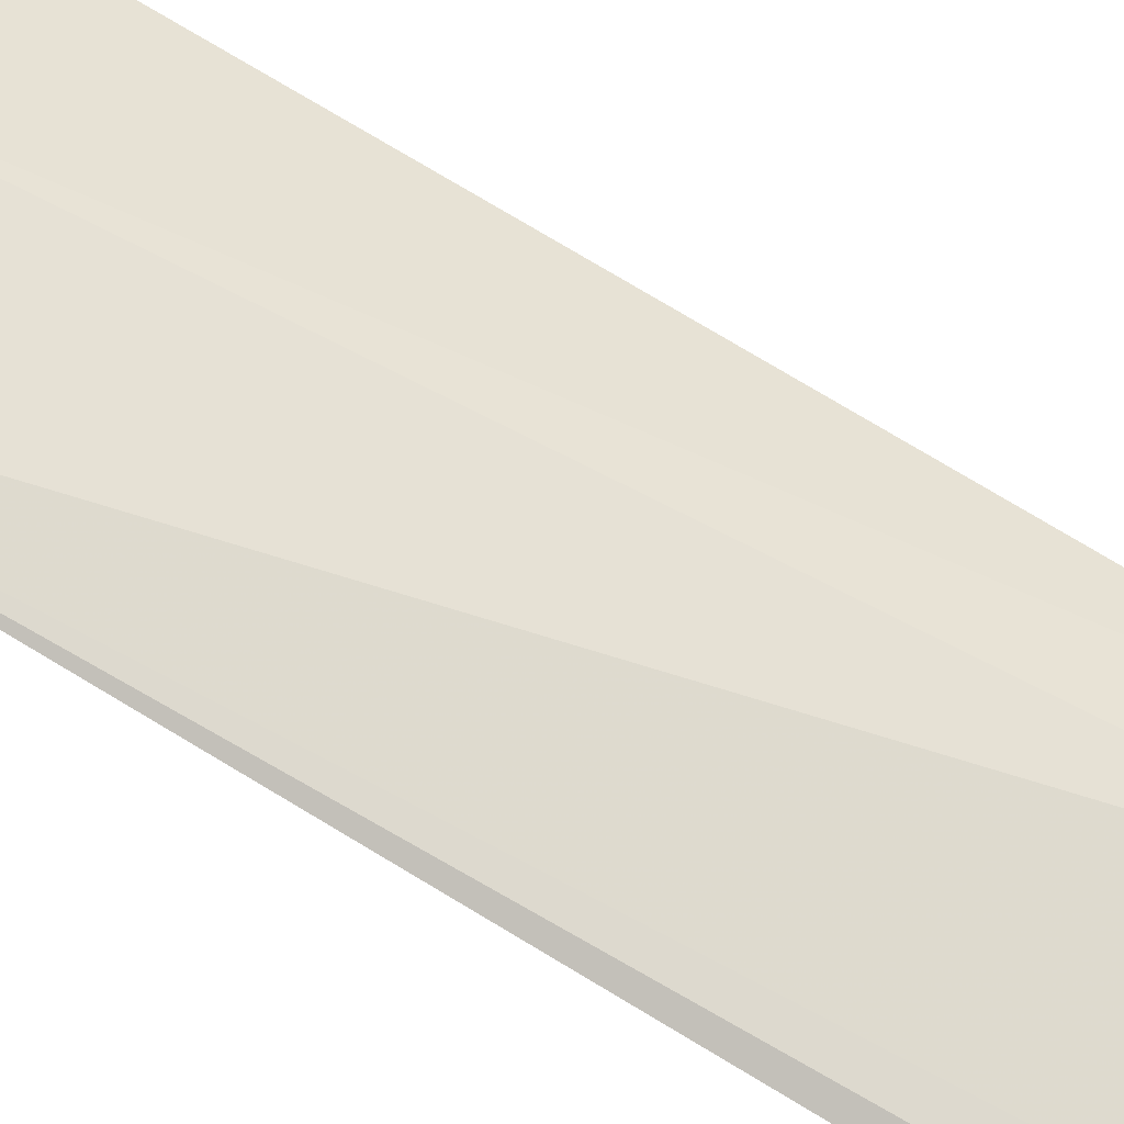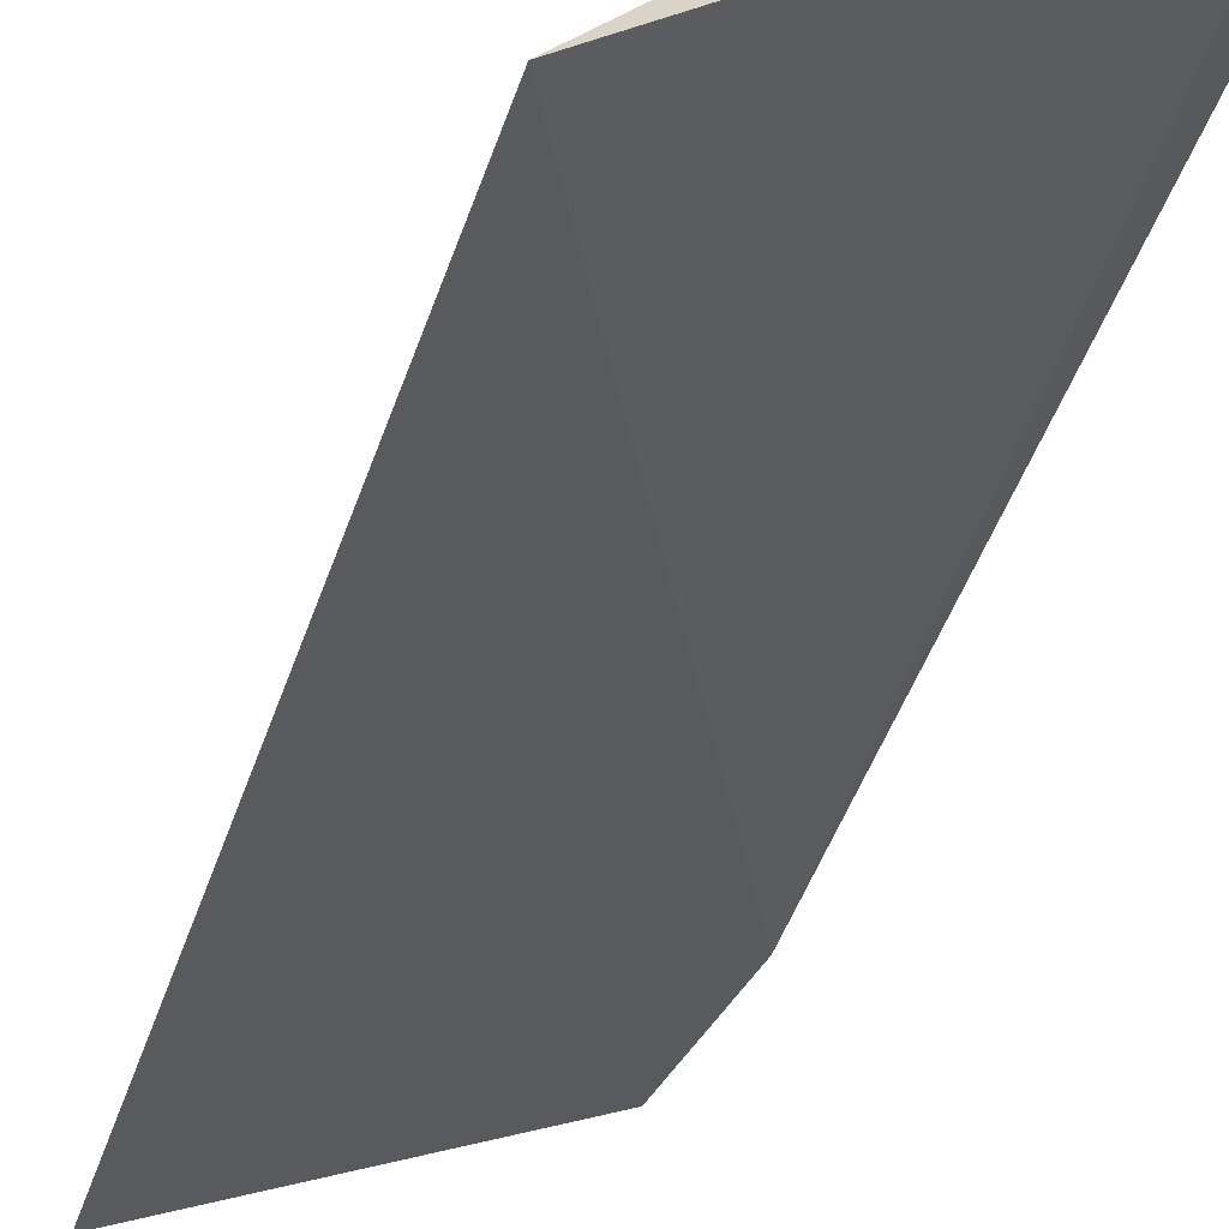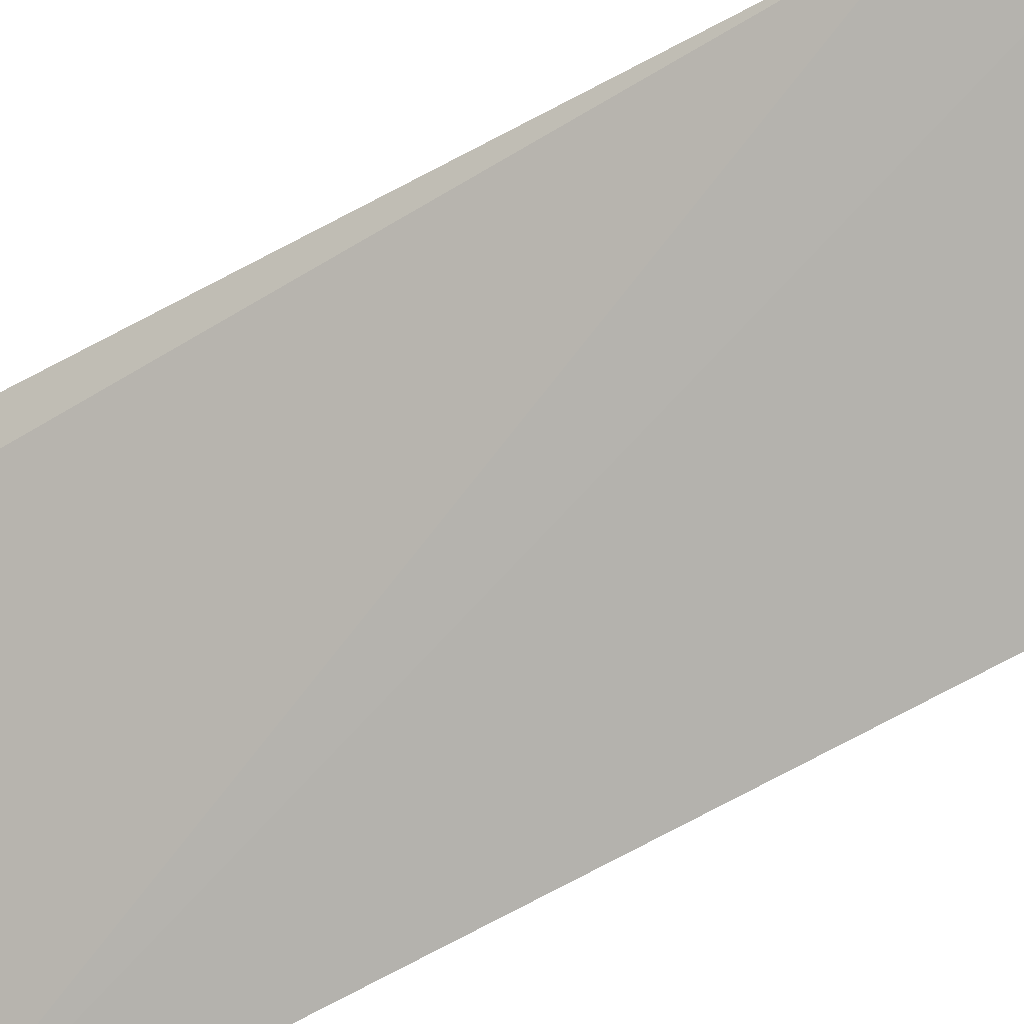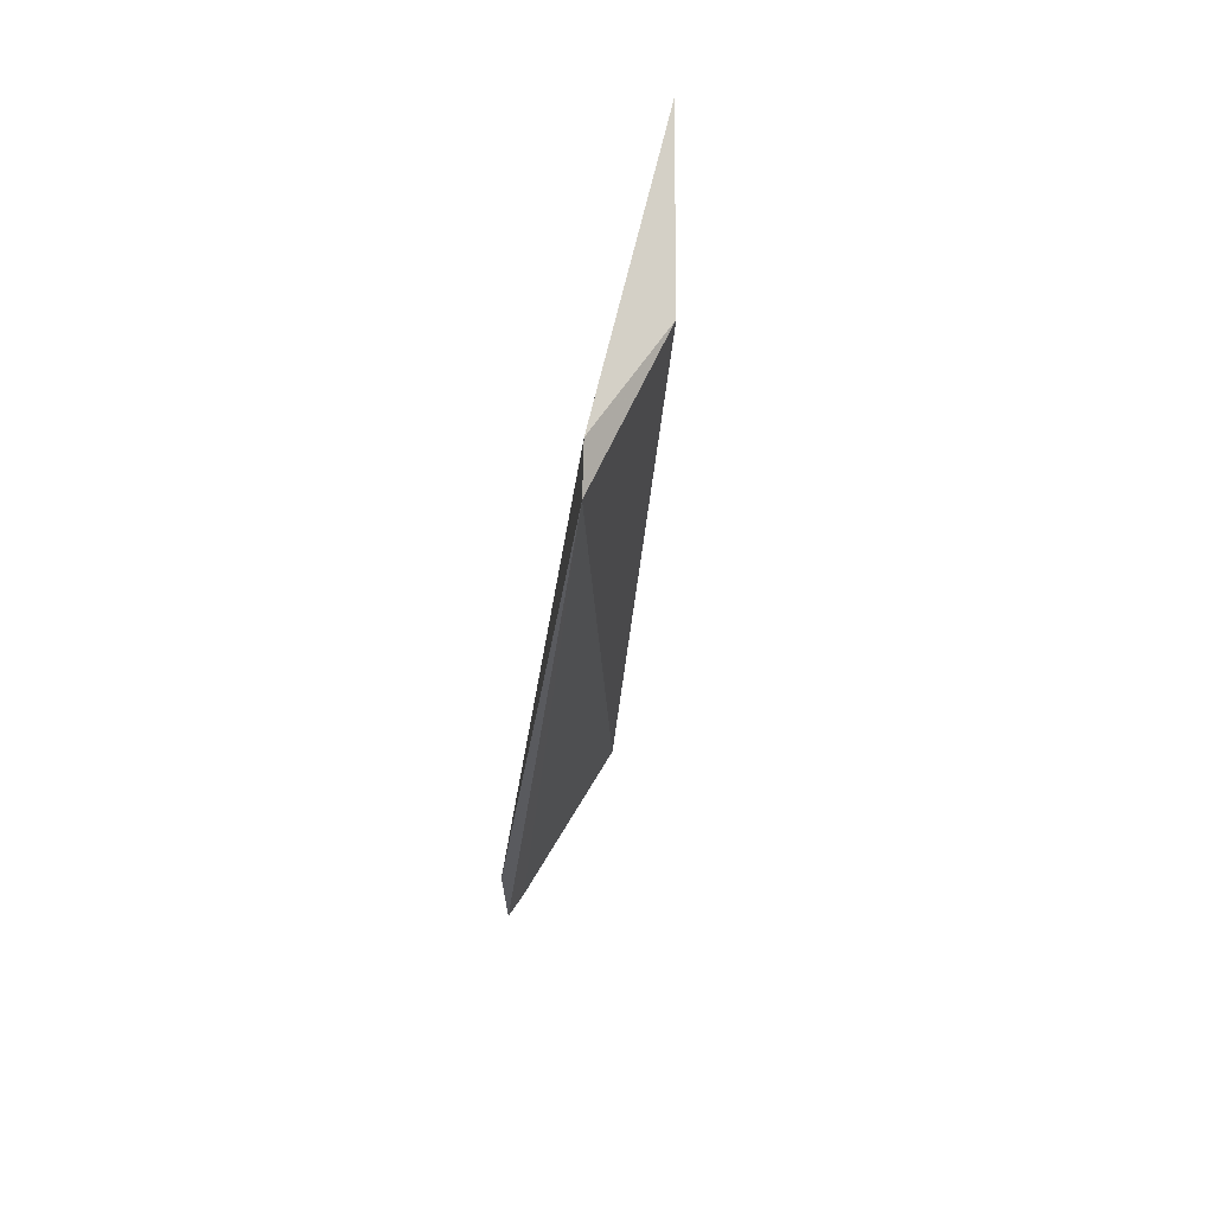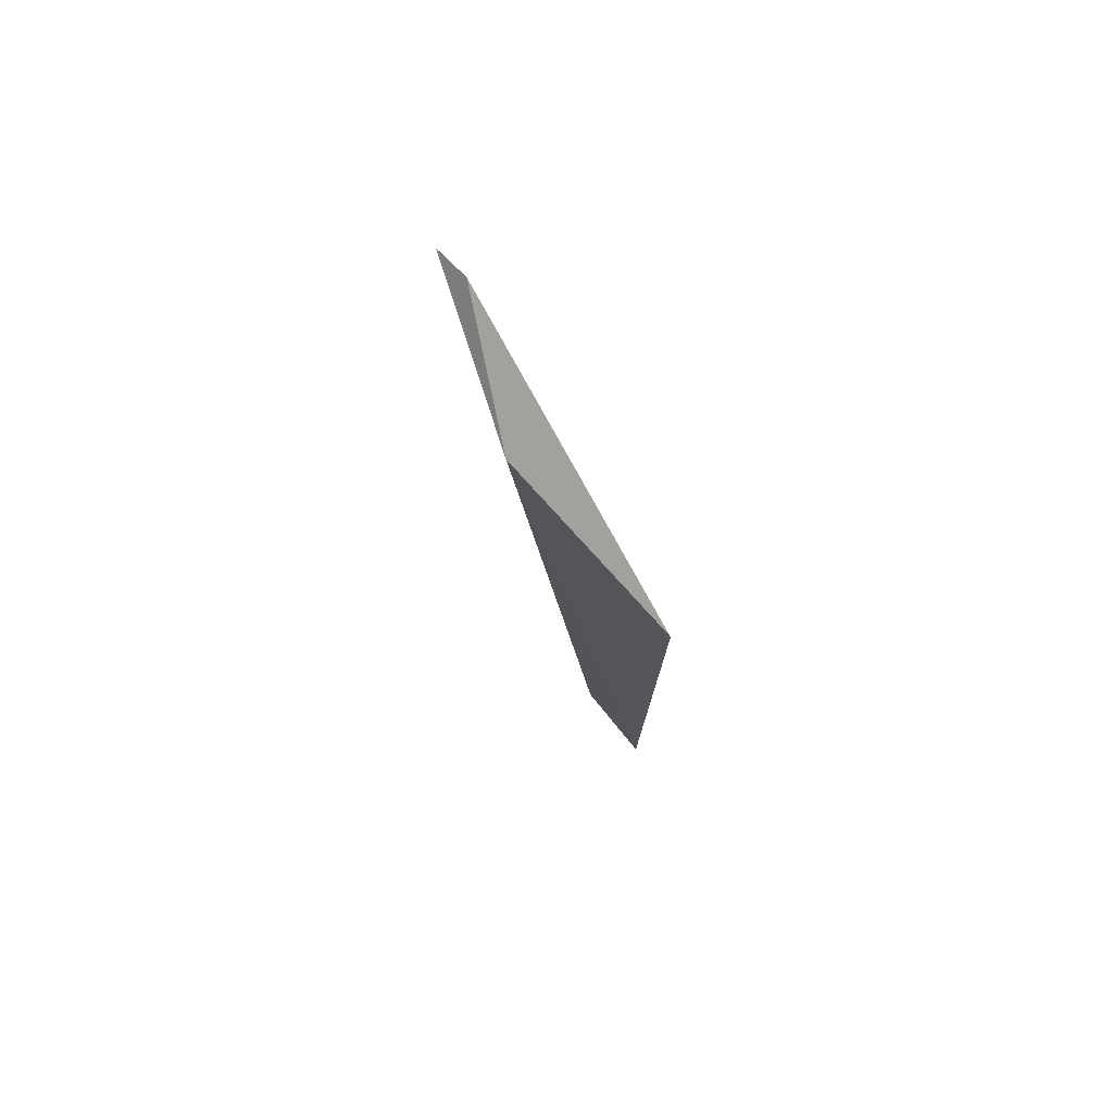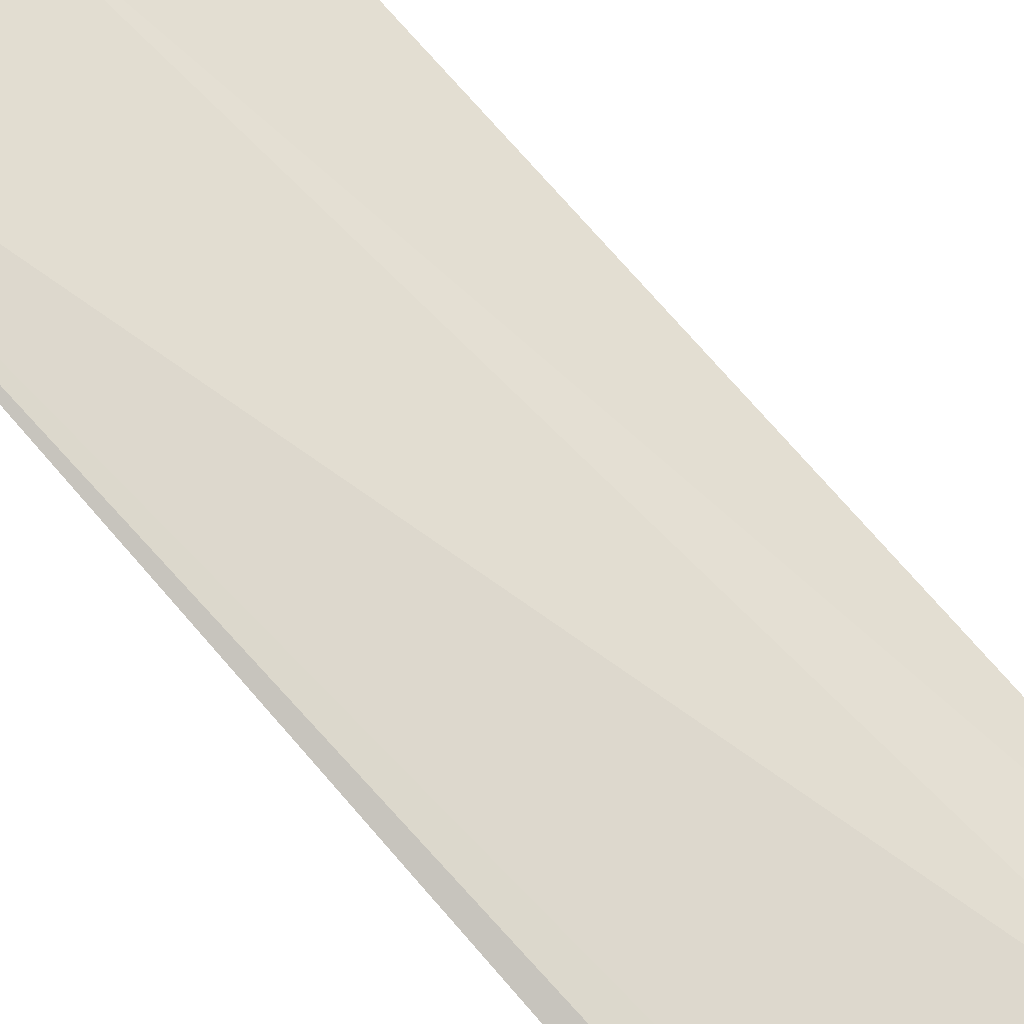
<metadata>
{"format":"obj","ext":"obj","renderer":"f3d","projection":"perspective","resolution":1024,"background":"white","views":[{"elev":79.3,"azim":-62.9,"up":"+Z"},{"elev":-30.5,"azim":162.3,"up":"+Z"},{"elev":-65.5,"azim":-62.8,"up":"+Z"},{"elev":61.1,"azim":-47.7,"up":"+Y"},{"elev":75.9,"azim":91.6,"up":"+Y"},{"elev":76.0,"azim":-44.8,"up":"+Z"}]}
</metadata>
<code>
v 0.06801 -0.19 0.01623
v 0.05522 -0.1887 0.02747
v 0.01181 -0.1893 0.03689
v 0.02342 -0.003235 0.05049
v 0.05074 -0.009663 0.04362
v 0.01728 -0.006661 0.05572
v 0.07911 -0.004968 0.01799
v 0.01809 -0.191 0.03541
v 0.009068 -0.1582 0.03928
f 5 2 1
f 6 5 4
f 6 2 5
f 7 1 3
f 7 5 1
f 7 4 5
f 8 1 2
f 8 3 1
f 8 6 3
f 8 2 6
f 9 6 4
f 9 3 6
f 9 7 3
f 9 4 7

</code>
